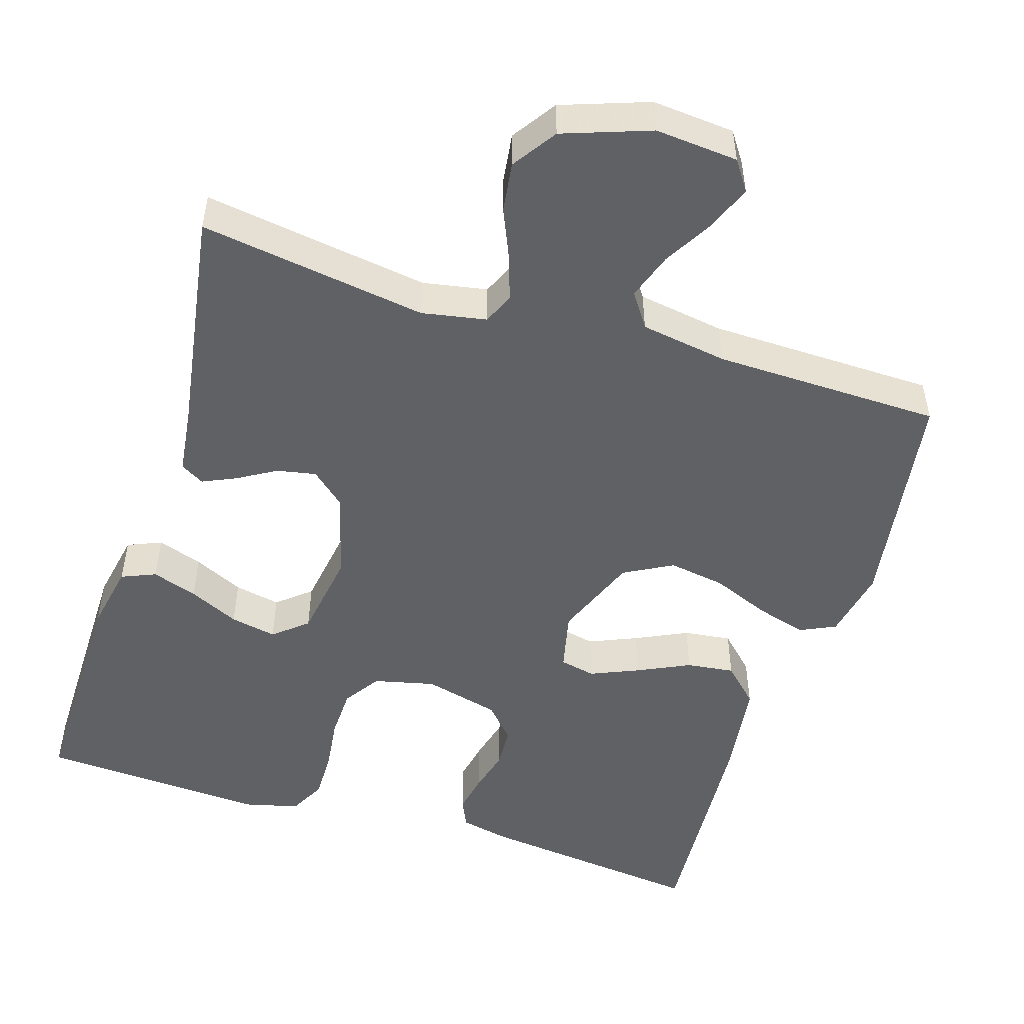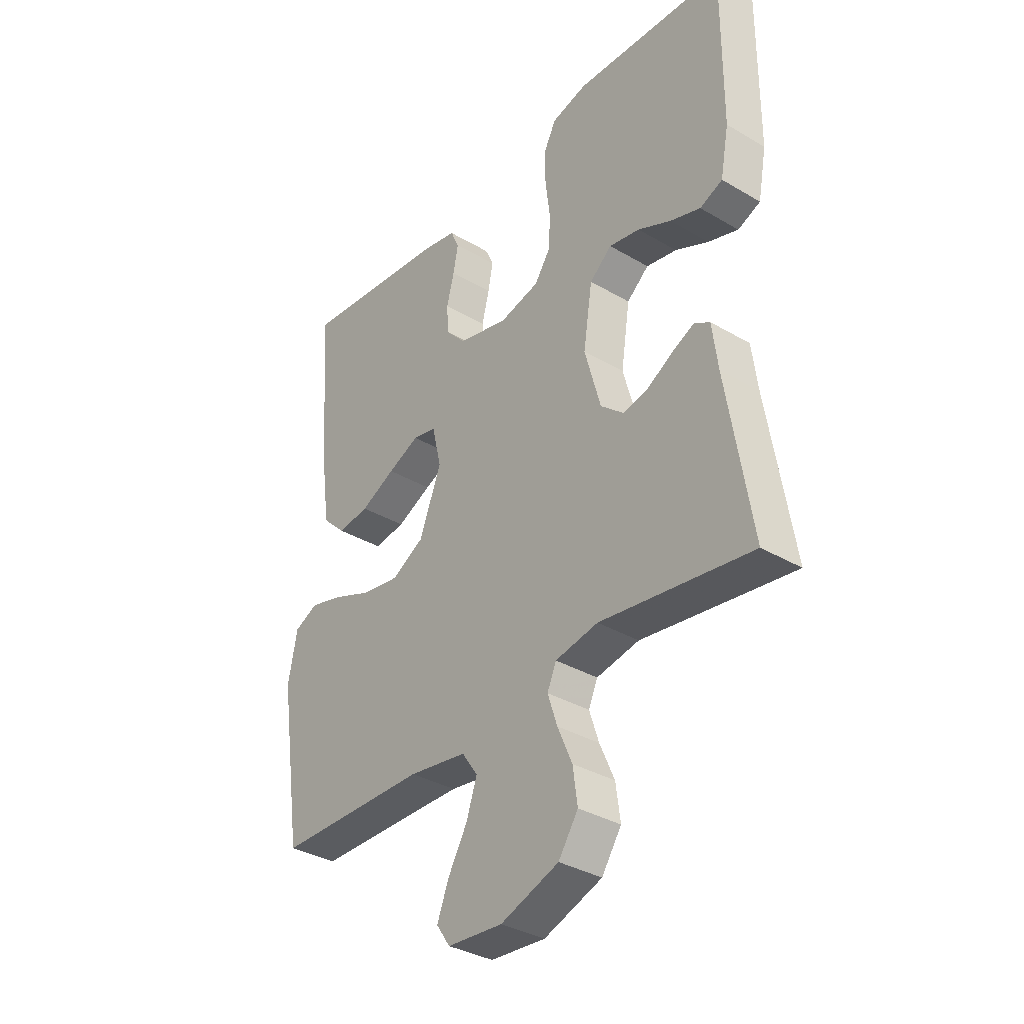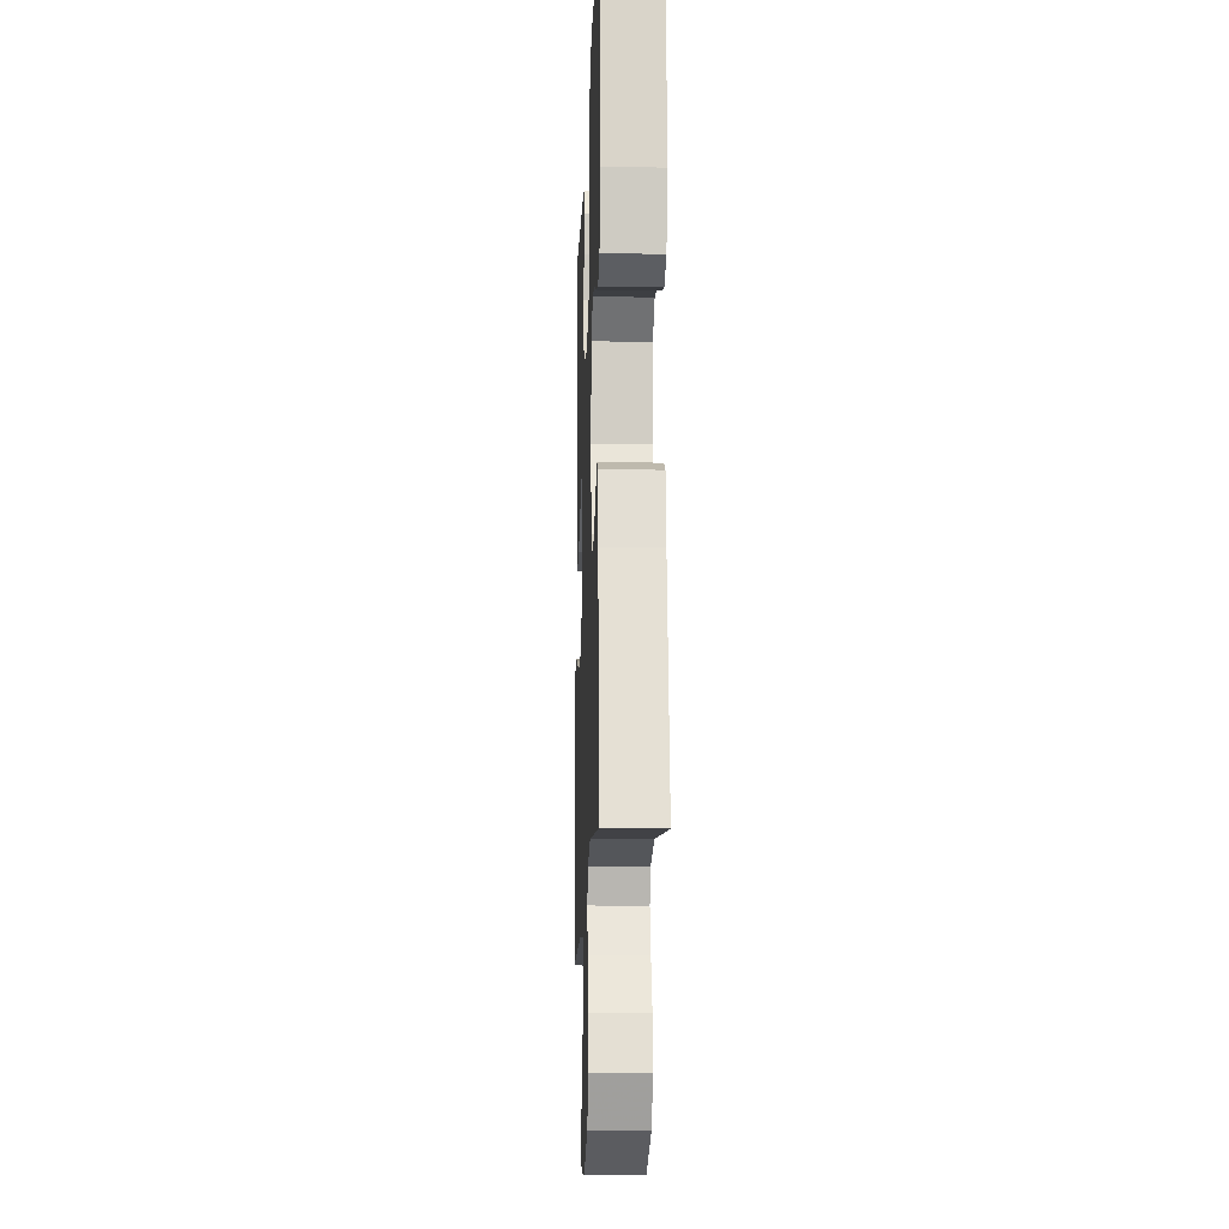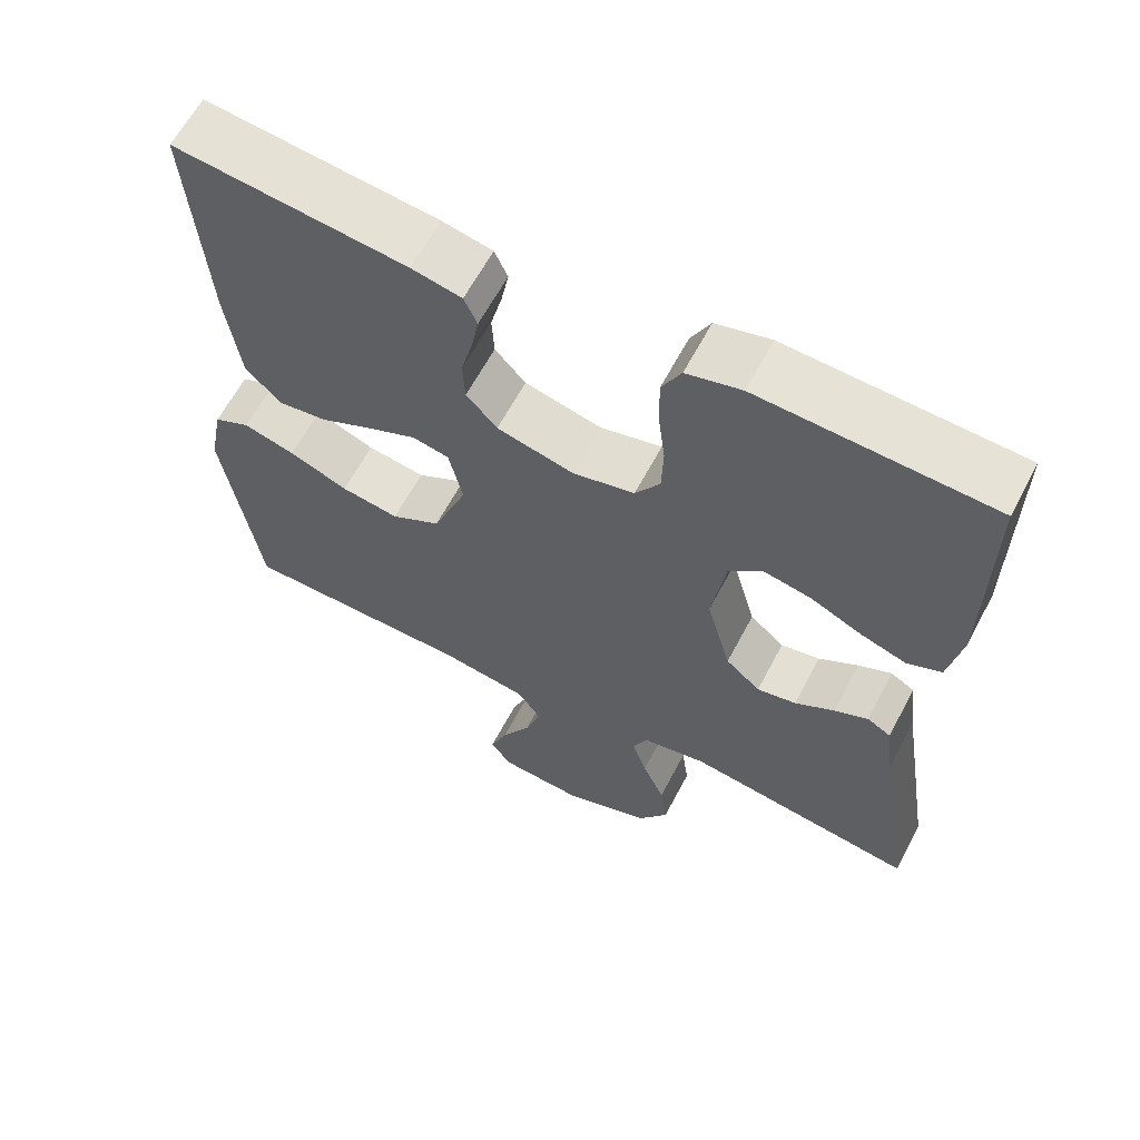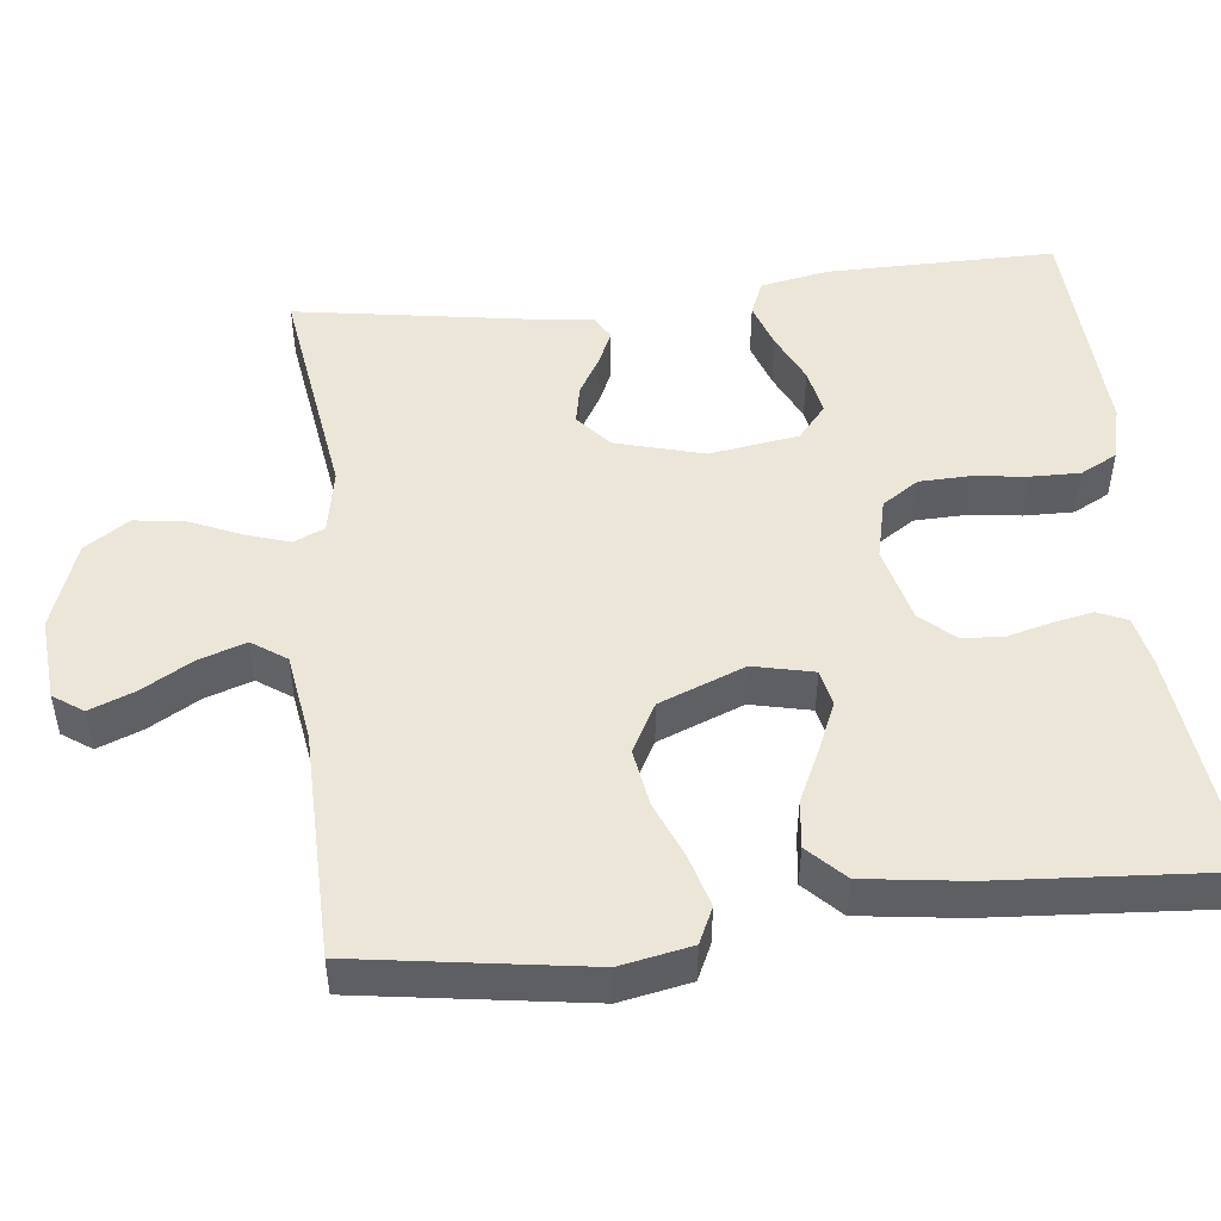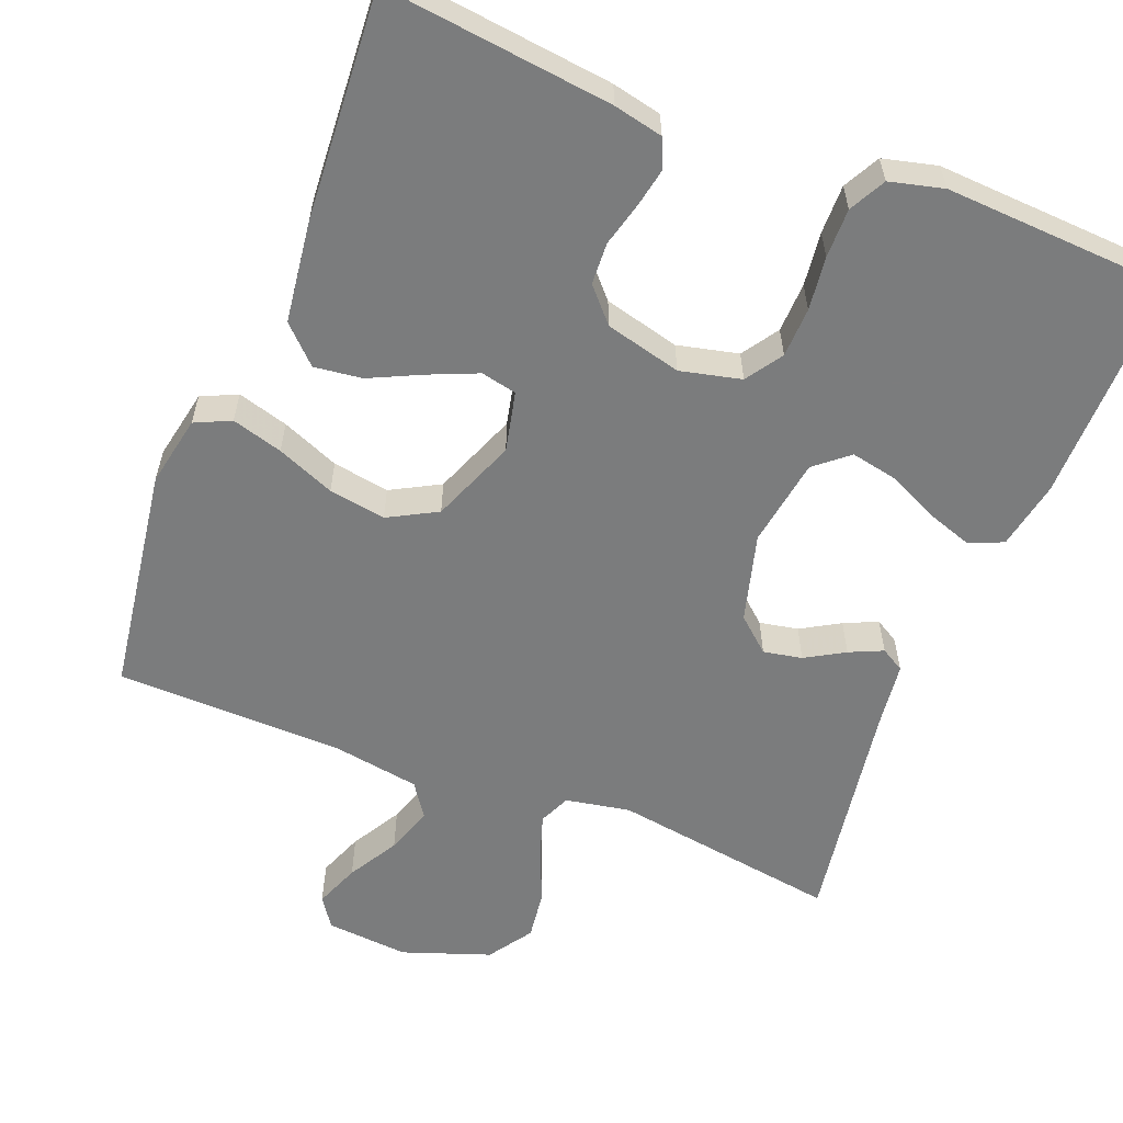
<metadata>
{"format":"obj","ext":"obj","renderer":"f3d","projection":"perspective","resolution":1024,"background":"white","views":[{"elev":-50.4,"azim":162.5,"up":"+Y"},{"elev":-35.1,"azim":51.9,"up":"+Z"},{"elev":-15.0,"azim":87.8,"up":"+Z"},{"elev":62.5,"azim":27.7,"up":"+Z"},{"elev":49.1,"azim":-96.4,"up":"+Y"},{"elev":-58.7,"azim":-21.7,"up":"+Y"}]}
</metadata>
<code>
v 0.5 0.07 0.5
v 0.498 0.07 0.2
v 0.481 0.07 0.11
v 0.436 0.07 0.091
v 0.376 0.07 0.111
v 0.31 0.07 0.142
v 0.249 0.07 0.154
v 0.205 0.07 0.117
v 0.187 0.07 0
v 0.219 0.07 -0.116
v 0.264 0.07 -0.155
v 0.315 0.07 -0.145
v 0.366 0.07 -0.115
v 0.41 0.07 -0.095
v 0.441 0.07 -0.113
v 0.452 0.07 -0.2
v 0.5 0.07 -0.5
v 0.2 0.07 -0.456
v 0.115 0.07 -0.472
v 0.097 0.07 -0.513
v 0.116 0.07 -0.571
v 0.145 0.07 -0.638
v 0.154 0.07 -0.704
v 0.115 0.07 -0.762
v 0 0.07 -0.803
v -0.109 0.07 -0.794
v -0.136 0.07 -0.755
v -0.113 0.07 -0.696
v -0.075 0.07 -0.63
v -0.054 0.07 -0.568
v -0.085 0.07 -0.523
v -0.2 0.07 -0.505
v -0.5 0.07 -0.5
v -0.545 0.07 -0.2
v -0.527 0.07 -0.107
v -0.48 0.07 -0.085
v -0.413 0.07 -0.104
v -0.337 0.07 -0.135
v -0.262 0.07 -0.147
v -0.198 0.07 -0.112
v -0.154 0.07 0
v -0.172 0.07 0.079
v -0.219 0.07 0.089
v -0.282 0.07 0.062
v -0.351 0.07 0.029
v -0.414 0.07 0.021
v -0.461 0.07 0.067
v -0.479 0.07 0.2
v -0.5 0.07 0.5
v -0.2 0.07 0.466
v -0.135 0.07 0.452
v -0.118 0.07 0.414
v -0.128 0.07 0.362
v -0.143 0.07 0.304
v -0.14 0.07 0.249
v -0.1 0.07 0.205
v 0 0.07 0.18
v 0.08 0.07 0.199
v 0.112 0.07 0.247
v 0.114 0.07 0.313
v 0.105 0.07 0.384
v 0.104 0.07 0.449
v 0.129 0.07 0.497
v 0.2 0.07 0.515
v 0.5 0 0.5
v 0.498 0 0.2
v 0.481 0 0.11
v 0.436 0 0.091
v 0.376 0 0.111
v 0.31 0 0.142
v 0.249 0 0.154
v 0.205 0 0.117
v 0.187 0 0
v 0.219 0 -0.116
v 0.264 0 -0.155
v 0.315 0 -0.145
v 0.366 0 -0.115
v 0.41 0 -0.095
v 0.441 0 -0.113
v 0.452 0 -0.2
v 0.5 0 -0.5
v 0.2 0 -0.456
v 0.115 0 -0.472
v 0.097 0 -0.513
v 0.116 0 -0.571
v 0.145 0 -0.638
v 0.154 0 -0.704
v 0.115 0 -0.762
v 0 0 -0.803
v -0.109 0 -0.794
v -0.136 0 -0.755
v -0.113 0 -0.696
v -0.075 0 -0.63
v -0.054 0 -0.568
v -0.085 0 -0.523
v -0.2 0 -0.505
v -0.5 0 -0.5
v -0.545 0 -0.2
v -0.527 0 -0.107
v -0.48 0 -0.085
v -0.413 0 -0.104
v -0.337 0 -0.135
v -0.262 0 -0.147
v -0.198 0 -0.112
v -0.154 0 0
v -0.172 0 0.079
v -0.219 0 0.089
v -0.282 0 0.062
v -0.351 0 0.029
v -0.414 0 0.021
v -0.461 0 0.067
v -0.479 0 0.2
v -0.5 0 0.5
v -0.2 0 0.466
v -0.135 0 0.452
v -0.118 0 0.414
v -0.128 0 0.362
v -0.143 0 0.304
v -0.14 0 0.249
v -0.1 0 0.205
v 0 0 0.18
v 0.08 0 0.199
v 0.112 0 0.247
v 0.114 0 0.313
v 0.105 0 0.384
v 0.104 0 0.449
v 0.129 0 0.497
v 0.2 0 0.515
f 4 5 6
f 3 4 6
f 2 3 6
f 1 2 6
f 64 1 6
f 63 64 6
f 62 63 6
f 61 62 6
f 60 61 6
f 59 60 6 7
f 58 59 7 8
f 57 58 8 9
f 56 57 9 10
f 52 53 54
f 51 52 54
f 50 51 54
f 49 50 54
f 48 49 54
f 47 48 54
f 46 47 54
f 45 46 54
f 44 45 54
f 43 44 54 55
f 42 43 55 56
f 36 37 38
f 35 36 38
f 34 35 38
f 33 34 38
f 32 33 38
f 31 32 38 39
f 30 31 39 40
f 27 28 29
f 26 27 29
f 25 26 29
f 24 25 29
f 23 24 29
f 22 23 29
f 21 22 29
f 20 21 29 30
f 30 40 41
f 20 30 41
f 19 20 41
f 16 17 18
f 16 18 19
f 15 16 19
f 14 15 19
f 13 14 19
f 12 13 19
f 42 56 10
f 41 42 10
f 19 41 10
f 19 10 11
f 11 12 19
f 70 69 68
f 70 68 67
f 70 67 66
f 70 66 65
f 70 65 128
f 70 128 127
f 70 127 126
f 70 126 125
f 70 125 124
f 71 70 124 123
f 72 71 123 122
f 73 72 122 121
f 74 73 121 120
f 118 117 116
f 118 116 115
f 118 115 114
f 118 114 113
f 118 113 112
f 118 112 111
f 118 111 110
f 118 110 109
f 118 109 108
f 119 118 108 107
f 120 119 107 106
f 102 101 100
f 102 100 99
f 102 99 98
f 102 98 97
f 102 97 96
f 103 102 96 95
f 104 103 95 94
f 93 92 91
f 93 91 90
f 93 90 89
f 93 89 88
f 93 88 87
f 93 87 86
f 93 86 85
f 94 93 85 84
f 105 104 94
f 105 94 84
f 105 84 83
f 82 81 80
f 83 82 80
f 83 80 79
f 83 79 78
f 83 78 77
f 83 77 76
f 74 120 106
f 74 106 105
f 74 105 83
f 75 74 83
f 83 76 75
f 1 65 66 2
f 2 66 67 3
f 3 67 68 4
f 4 68 69 5
f 5 69 70 6
f 6 70 71 7
f 7 71 72 8
f 8 72 73 9
f 9 73 74 10
f 10 74 75 11
f 11 75 76 12
f 12 76 77 13
f 13 77 78 14
f 14 78 79 15
f 15 79 80 16
f 16 80 81 17
f 17 81 82 18
f 18 82 83 19
f 19 83 84 20
f 20 84 85 21
f 21 85 86 22
f 22 86 87 23
f 23 87 88 24
f 24 88 89 25
f 25 89 90 26
f 26 90 91 27
f 27 91 92 28
f 28 92 93 29
f 29 93 94 30
f 30 94 95 31
f 31 95 96 32
f 32 96 97 33
f 33 97 98 34
f 34 98 99 35
f 35 99 100 36
f 36 100 101 37
f 37 101 102 38
f 38 102 103 39
f 39 103 104 40
f 40 104 105 41
f 41 105 106 42
f 42 106 107 43
f 43 107 108 44
f 44 108 109 45
f 45 109 110 46
f 46 110 111 47
f 47 111 112 48
f 48 112 113 49
f 49 113 114 50
f 50 114 115 51
f 51 115 116 52
f 52 116 117 53
f 53 117 118 54
f 54 118 119 55
f 55 119 120 56
f 56 120 121 57
f 57 121 122 58
f 58 122 123 59
f 59 123 124 60
f 60 124 125 61
f 61 125 126 62
f 62 126 127 63
f 63 127 128 64
f 64 128 65 1

</code>
